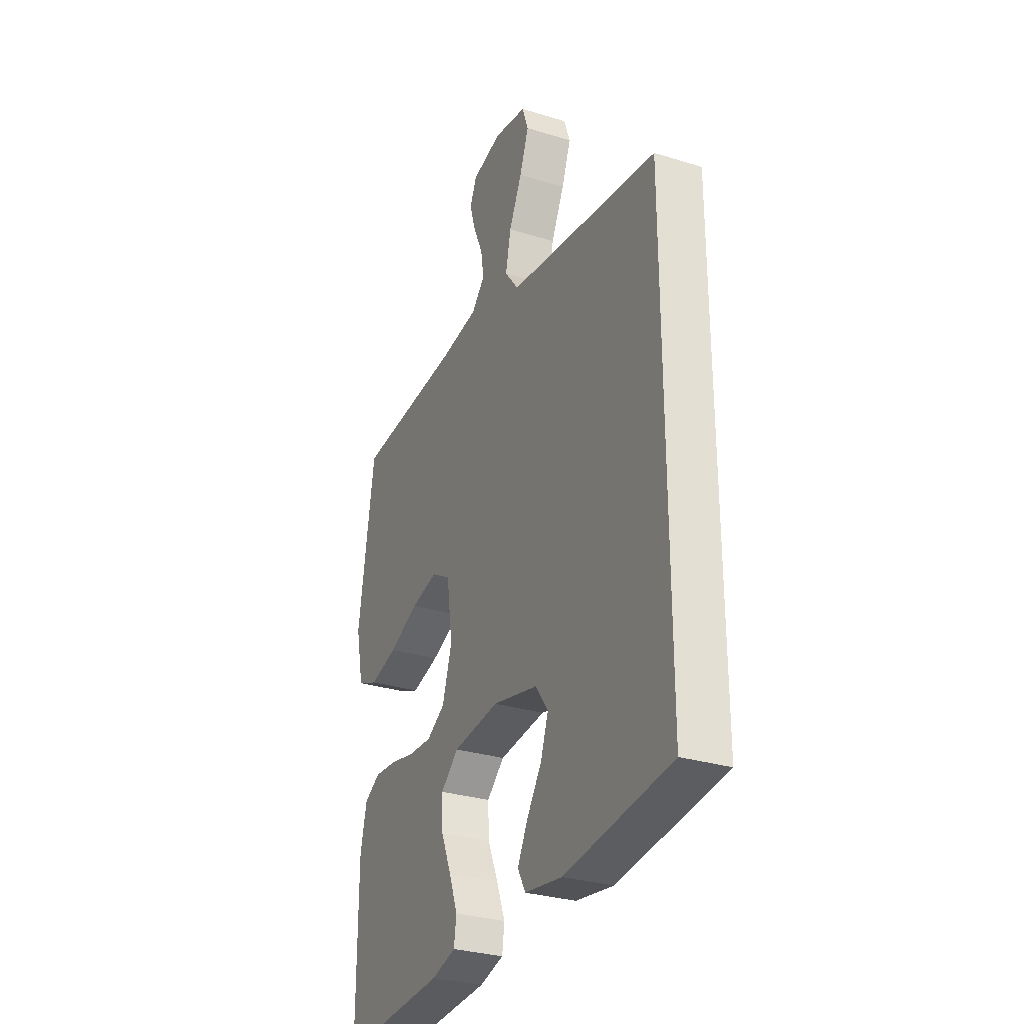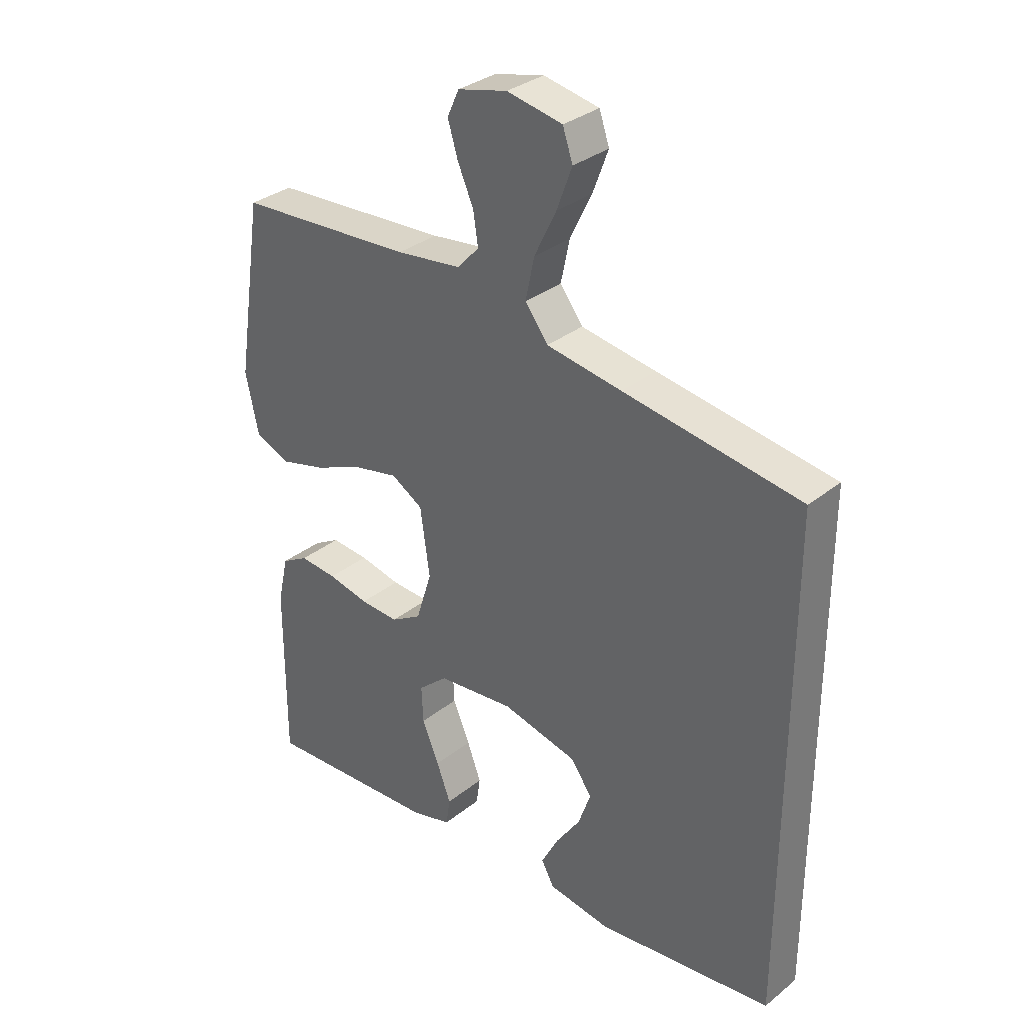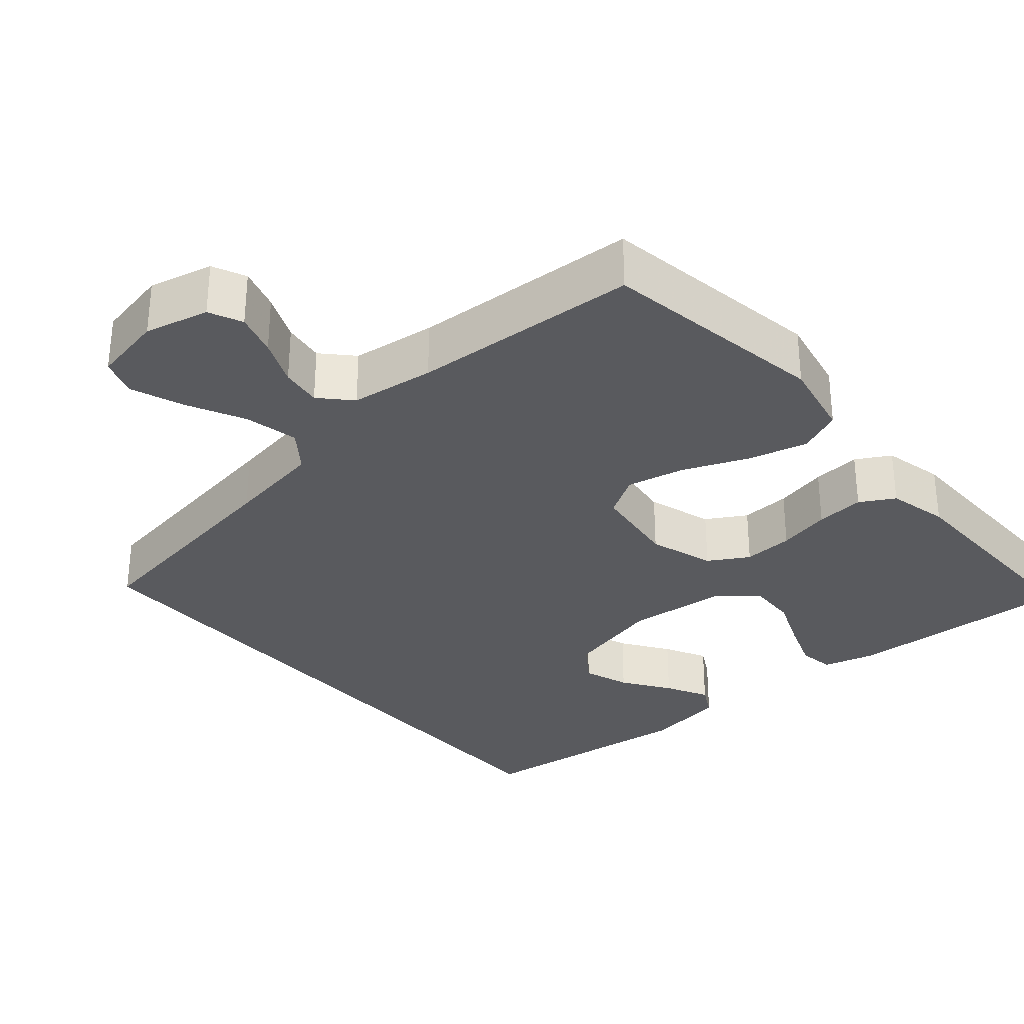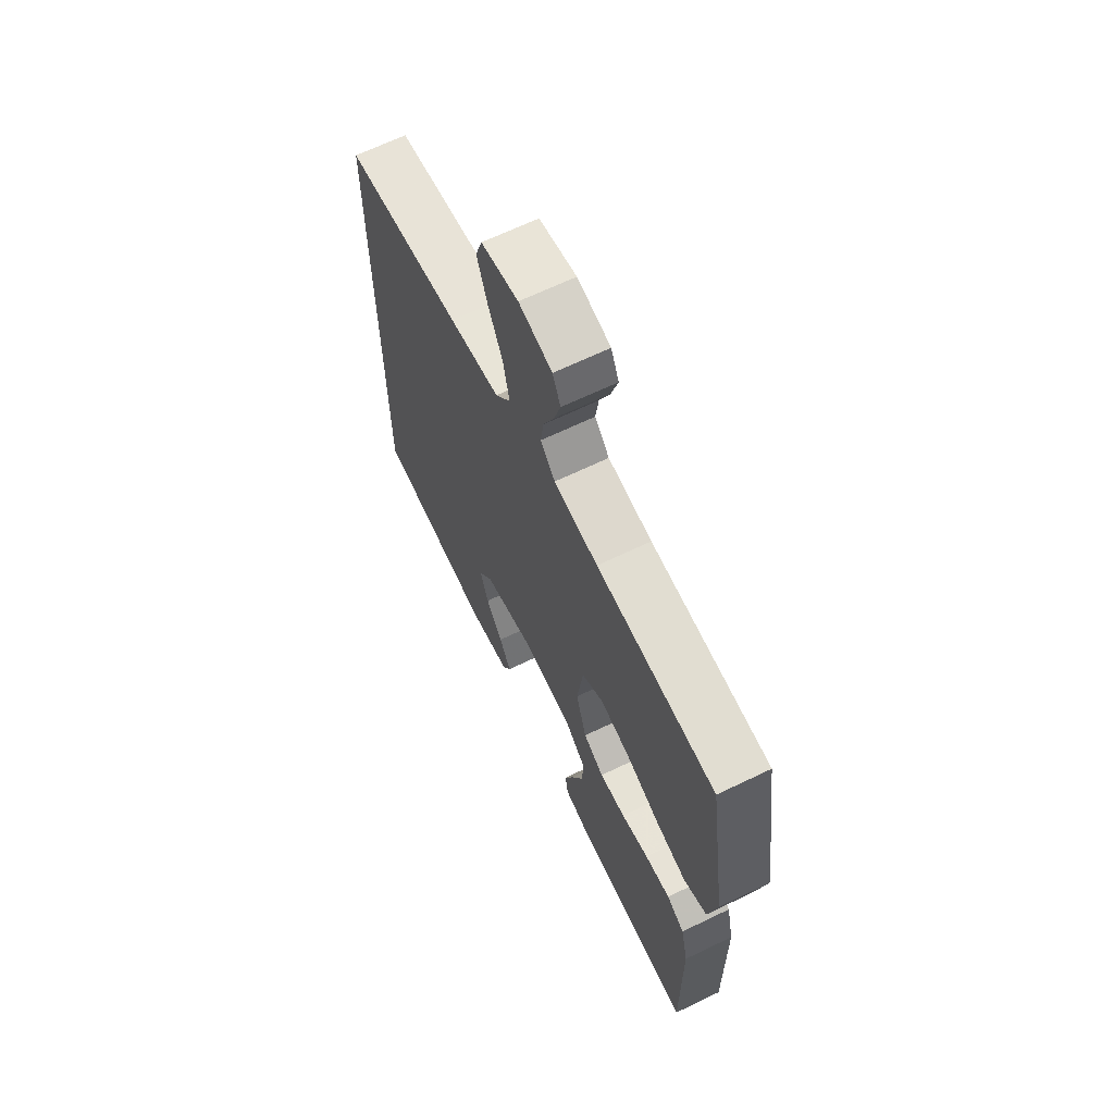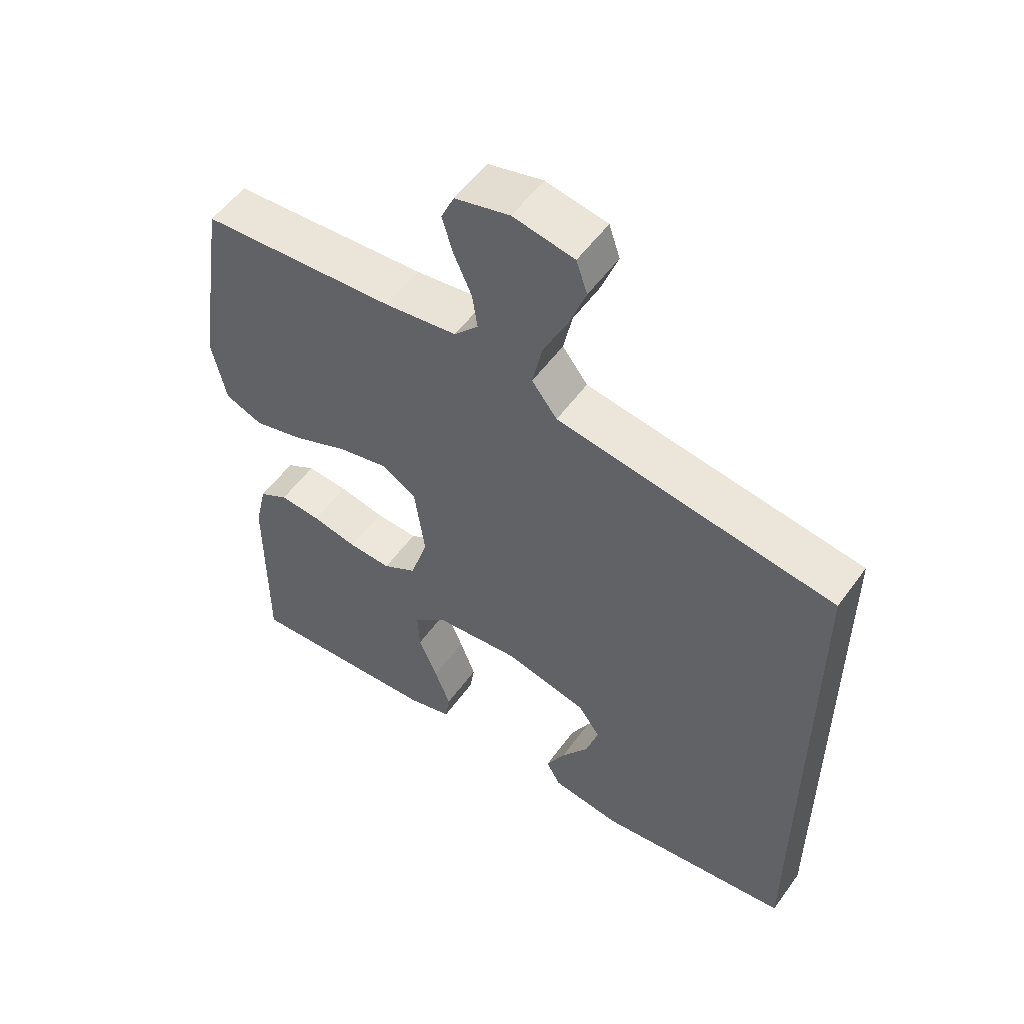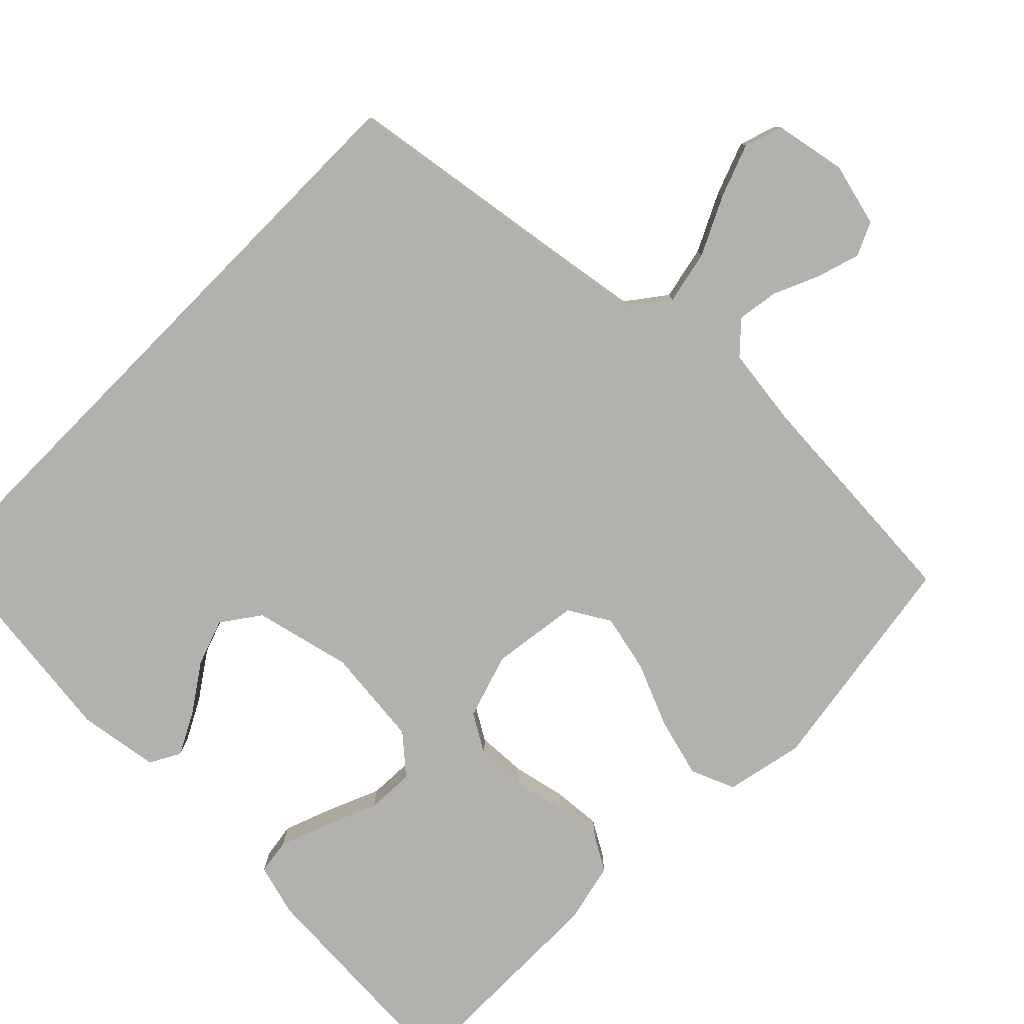
<metadata>
{"format":"obj","ext":"obj","renderer":"f3d","projection":"perspective","resolution":1024,"background":"white","views":[{"elev":-29.9,"azim":-114.4,"up":"+Z"},{"elev":32.8,"azim":-137.6,"up":"+Z"},{"elev":-31.6,"azim":41.0,"up":"+Y"},{"elev":65.8,"azim":64.1,"up":"+Z"},{"elev":54.1,"azim":-144.9,"up":"+Z"},{"elev":-79.3,"azim":-44.6,"up":"+Y"}]}
</metadata>
<code>
v -0.5 0.07 0.41
v -0.2 0.07 0.455
v -0.072 0.07 0.475
v -0.033 0.07 0.526
v -0.048 0.07 0.597
v -0.085 0.07 0.673
v -0.111 0.07 0.743
v -0.094 0.07 0.793
v 0 0.07 0.811
v 0.084 0.07 0.79
v 0.104 0.07 0.746
v 0.087 0.07 0.69
v 0.06 0.07 0.629
v 0.052 0.07 0.575
v 0.089 0.07 0.535
v 0.2 0.07 0.52
v 0.5 0.07 0.5
v 0.546 0.07 0.2
v 0.524 0.07 0.097
v 0.466 0.07 0.073
v 0.388 0.07 0.094
v 0.303 0.07 0.13
v 0.227 0.07 0.147
v 0.173 0.07 0.115
v 0.157 0.07 0
v 0.184 0.07 -0.086
v 0.236 0.07 -0.117
v 0.302 0.07 -0.114
v 0.372 0.07 -0.099
v 0.436 0.07 -0.094
v 0.481 0.07 -0.12
v 0.499 0.07 -0.2
v 0.5 0.07 -0.5
v 0.2 0.07 -0.482
v 0.132 0.07 -0.463
v 0.125 0.07 -0.416
v 0.149 0.07 -0.352
v 0.178 0.07 -0.283
v 0.181 0.07 -0.22
v 0.131 0.07 -0.176
v 0 0.07 -0.162
v -0.128 0.07 -0.192
v -0.164 0.07 -0.242
v -0.143 0.07 -0.303
v -0.101 0.07 -0.365
v -0.072 0.07 -0.421
v -0.094 0.07 -0.461
v -0.2 0.07 -0.477
v -0.5 0.07 -0.44
v -0.5 0 0.41
v -0.2 0 0.455
v -0.072 0 0.475
v -0.033 0 0.526
v -0.048 0 0.597
v -0.085 0 0.673
v -0.111 0 0.743
v -0.094 0 0.793
v 0 0 0.811
v 0.084 0 0.79
v 0.104 0 0.746
v 0.087 0 0.69
v 0.06 0 0.629
v 0.052 0 0.575
v 0.089 0 0.535
v 0.2 0 0.52
v 0.5 0 0.5
v 0.546 0 0.2
v 0.524 0 0.097
v 0.466 0 0.073
v 0.388 0 0.094
v 0.303 0 0.13
v 0.227 0 0.147
v 0.173 0 0.115
v 0.157 0 0
v 0.184 0 -0.086
v 0.236 0 -0.117
v 0.302 0 -0.114
v 0.372 0 -0.099
v 0.436 0 -0.094
v 0.481 0 -0.12
v 0.499 0 -0.2
v 0.5 0 -0.5
v 0.2 0 -0.482
v 0.132 0 -0.463
v 0.125 0 -0.416
v 0.149 0 -0.352
v 0.178 0 -0.283
v 0.181 0 -0.22
v 0.131 0 -0.176
v 0 0 -0.162
v -0.128 0 -0.192
v -0.164 0 -0.242
v -0.143 0 -0.303
v -0.101 0 -0.365
v -0.072 0 -0.421
v -0.094 0 -0.461
v -0.2 0 -0.477
v -0.5 0 -0.44
f 47 48 49
f 46 47 49
f 45 46 49
f 44 45 49
f 43 44 49 1
f 42 43 1 2
f 41 42 2 3
f 40 41 3 4
f 39 40 4 5
f 36 37 38
f 35 36 38
f 34 35 38
f 33 34 38
f 32 33 38
f 31 32 38
f 30 31 38
f 29 30 38
f 28 29 38
f 27 28 38 39
f 26 27 39
f 25 26 39 5
f 20 21 22
f 19 20 22
f 18 19 22
f 17 18 22
f 16 17 22
f 15 16 22 23
f 14 15 23 24
f 11 12 13
f 10 11 13
f 9 10 13
f 8 9 13
f 7 8 13
f 6 7 13
f 5 6 13
f 5 13 14
f 5 14 24 25
f 98 97 96
f 98 96 95
f 98 95 94
f 98 94 93
f 50 98 93 92
f 51 50 92 91
f 52 51 91 90
f 53 52 90 89
f 54 53 89 88
f 87 86 85
f 87 85 84
f 87 84 83
f 87 83 82
f 87 82 81
f 87 81 80
f 87 80 79
f 87 79 78
f 87 78 77
f 88 87 77 76
f 88 76 75
f 54 88 75 74
f 71 70 69
f 71 69 68
f 71 68 67
f 71 67 66
f 71 66 65
f 72 71 65 64
f 73 72 64 63
f 62 61 60
f 62 60 59
f 62 59 58
f 62 58 57
f 62 57 56
f 62 56 55
f 62 55 54
f 63 62 54
f 74 73 63 54
f 1 50 51 2
f 2 51 52 3
f 3 52 53 4
f 4 53 54 5
f 5 54 55 6
f 6 55 56 7
f 7 56 57 8
f 8 57 58 9
f 9 58 59 10
f 10 59 60 11
f 11 60 61 12
f 12 61 62 13
f 13 62 63 14
f 14 63 64 15
f 15 64 65 16
f 16 65 66 17
f 17 66 67 18
f 18 67 68 19
f 19 68 69 20
f 20 69 70 21
f 21 70 71 22
f 22 71 72 23
f 23 72 73 24
f 24 73 74 25
f 25 74 75 26
f 26 75 76 27
f 27 76 77 28
f 28 77 78 29
f 29 78 79 30
f 30 79 80 31
f 31 80 81 32
f 32 81 82 33
f 33 82 83 34
f 34 83 84 35
f 35 84 85 36
f 36 85 86 37
f 37 86 87 38
f 38 87 88 39
f 39 88 89 40
f 40 89 90 41
f 41 90 91 42
f 42 91 92 43
f 43 92 93 44
f 44 93 94 45
f 45 94 95 46
f 46 95 96 47
f 47 96 97 48
f 48 97 98 49
f 49 98 50 1

</code>
